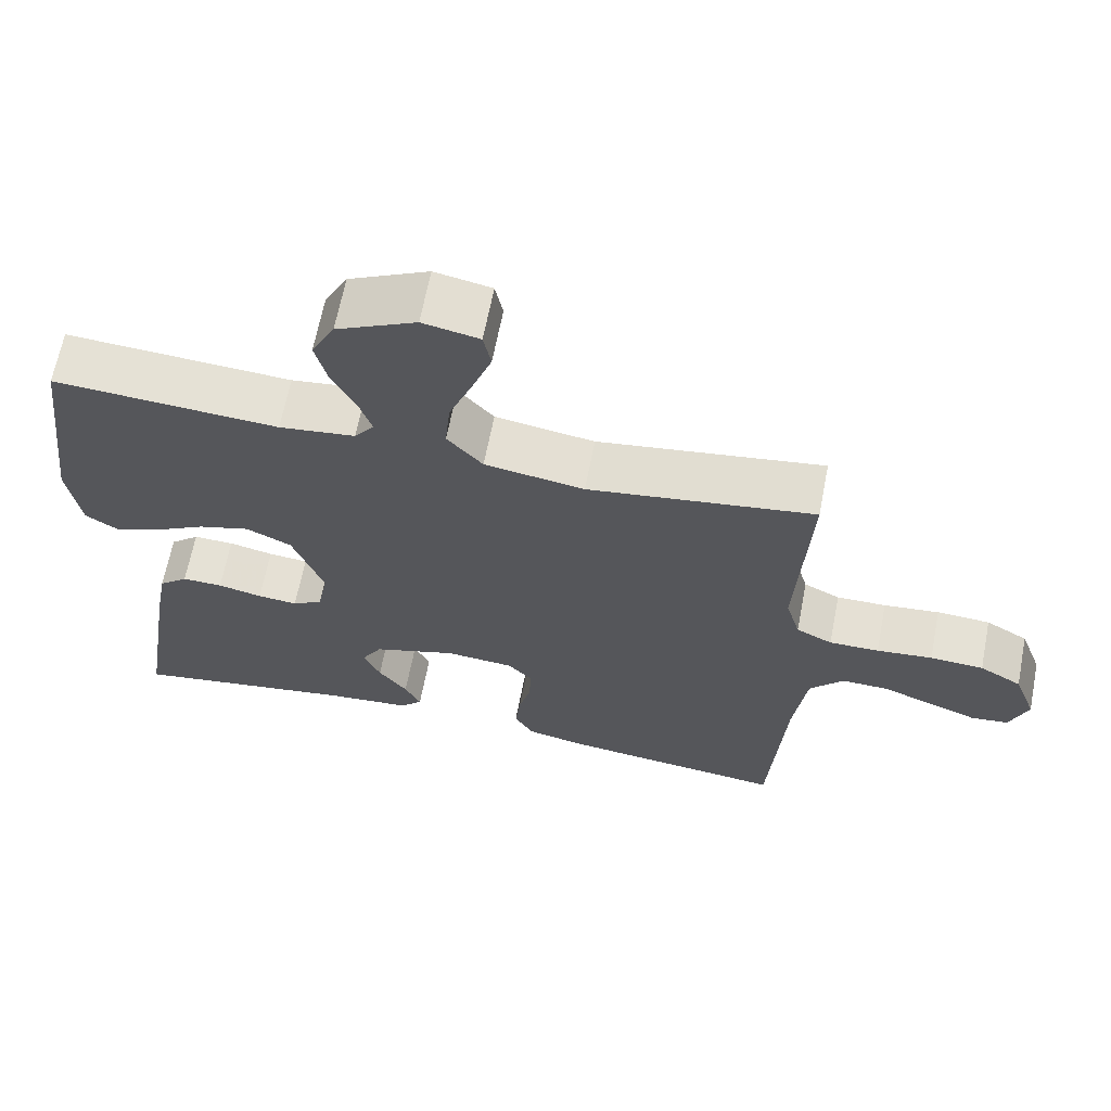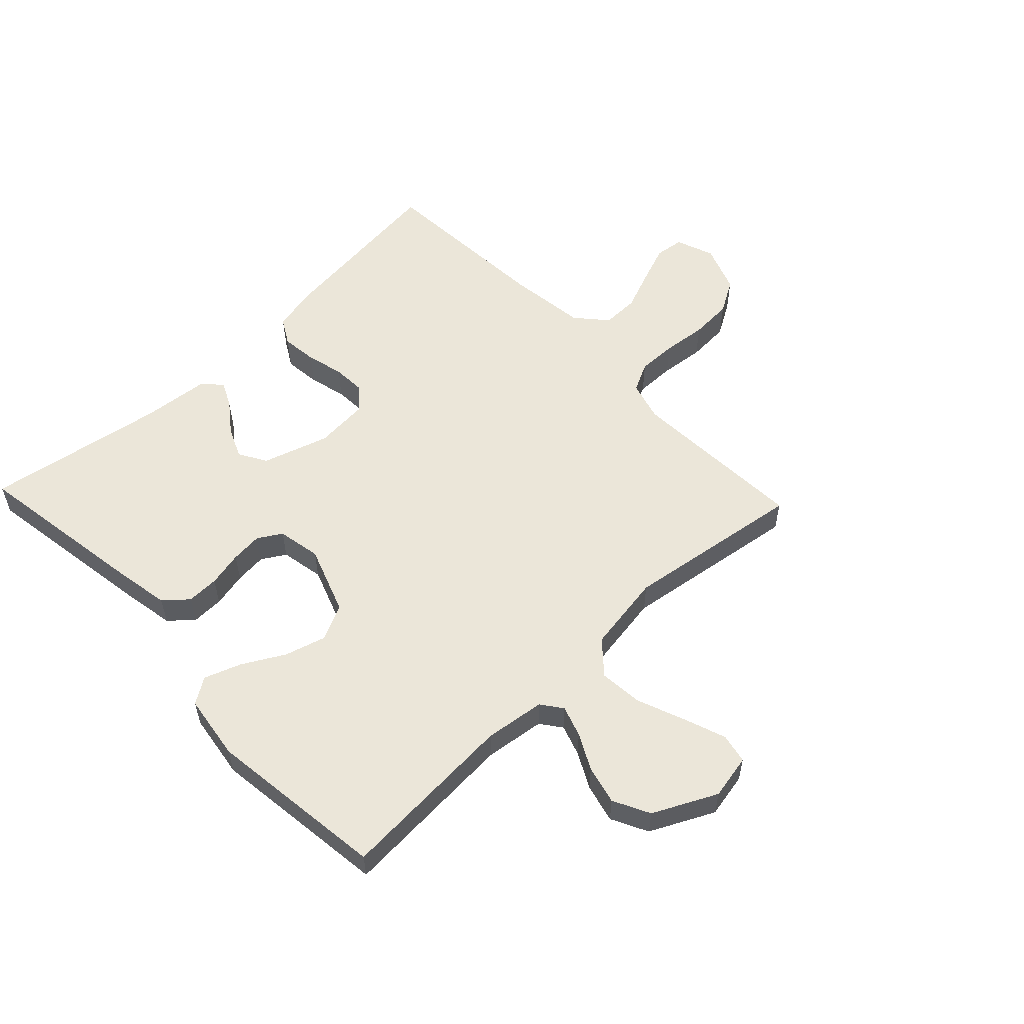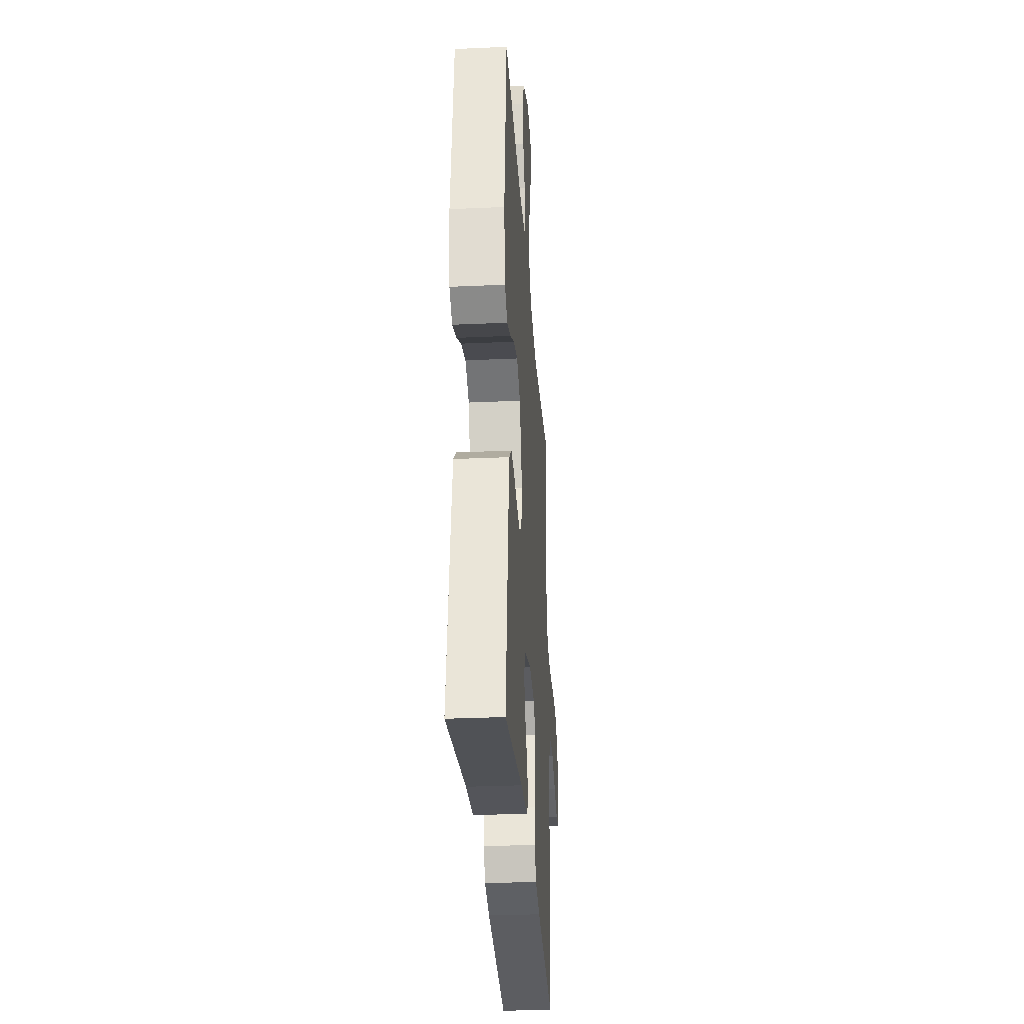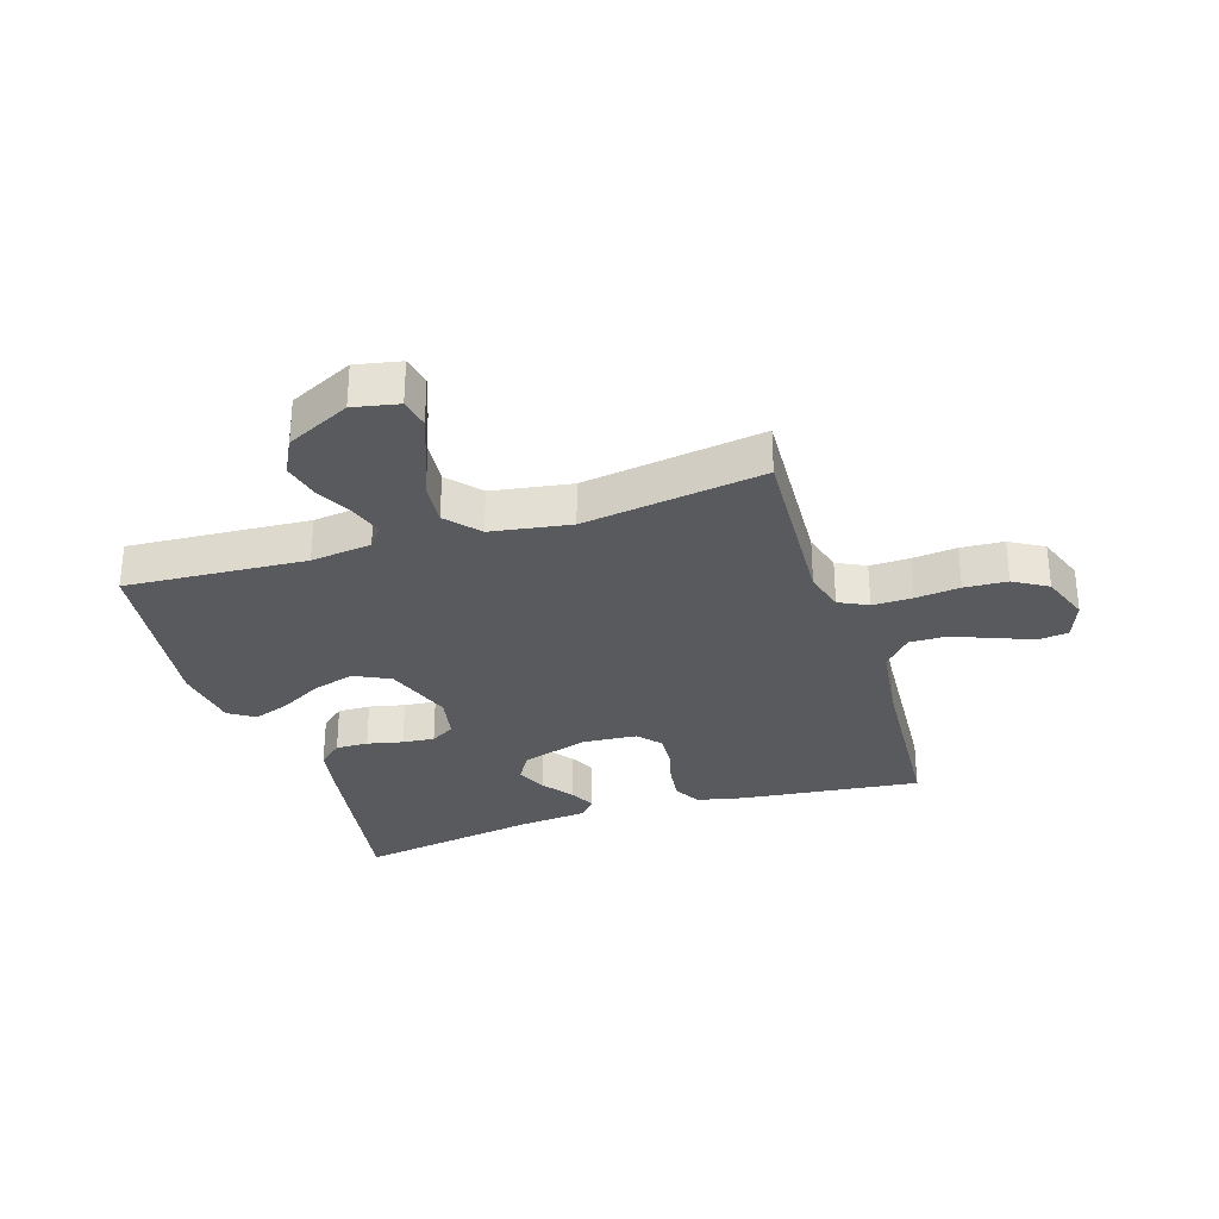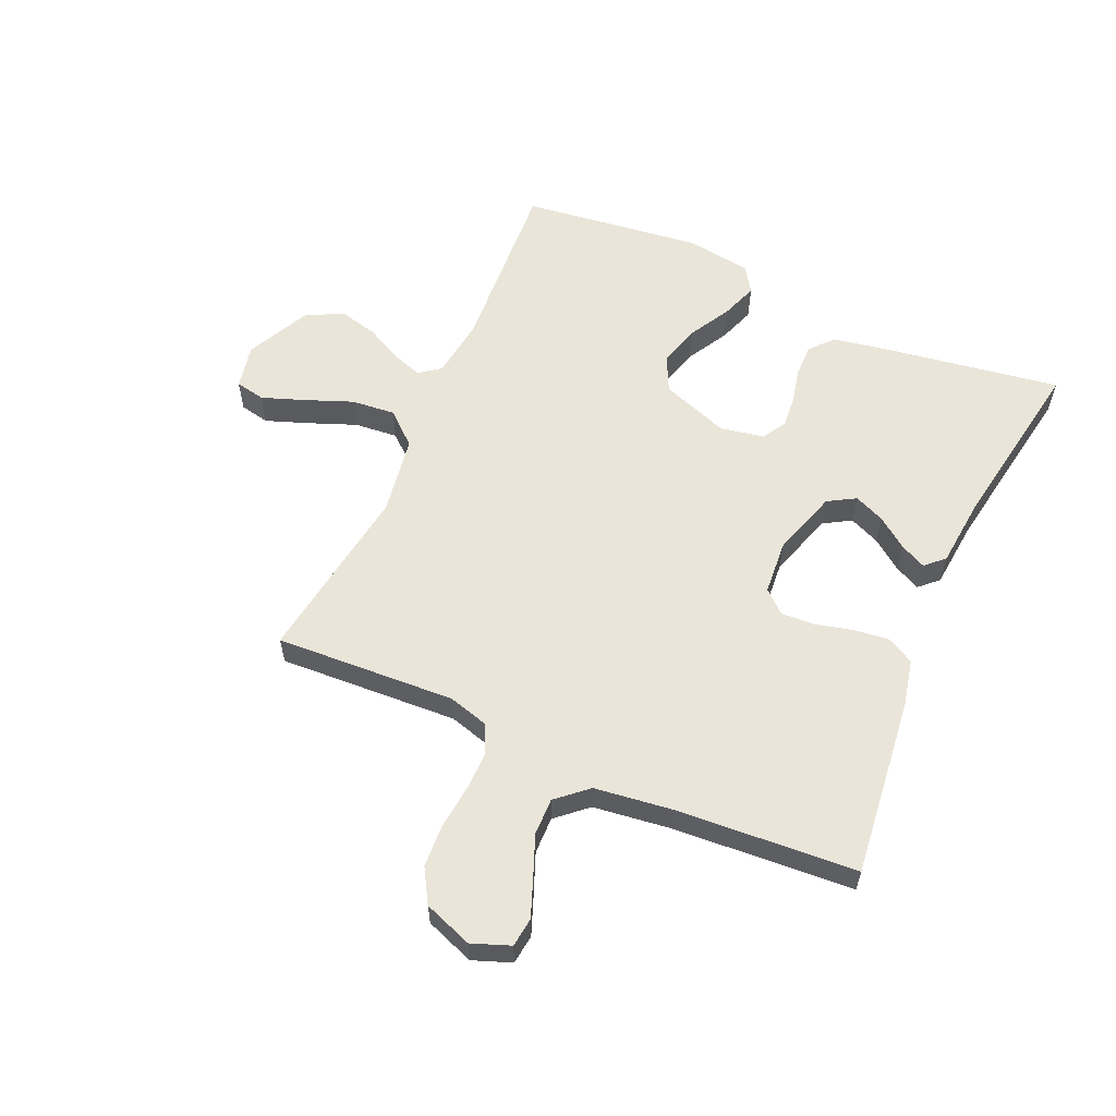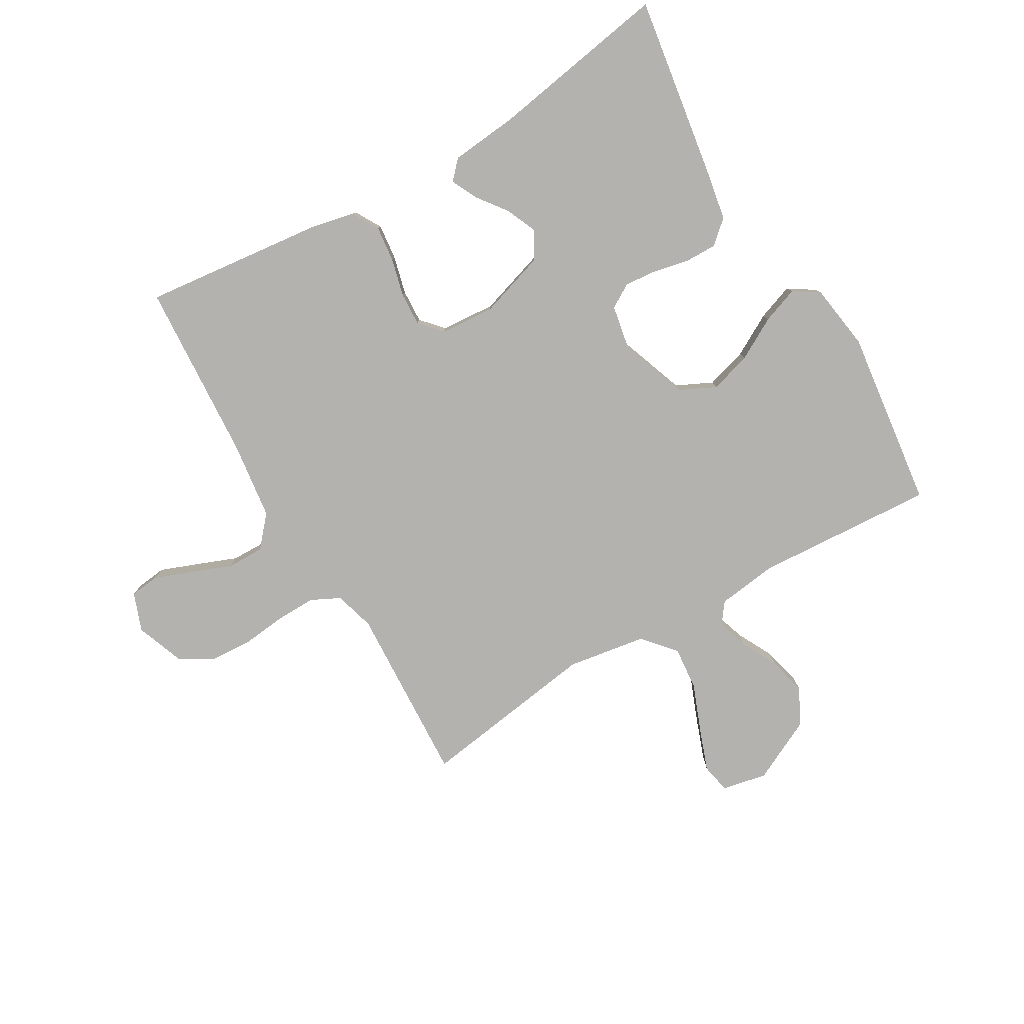
<metadata>
{"format":"obj","ext":"obj","renderer":"f3d","projection":"perspective","resolution":1024,"background":"white","views":[{"elev":65.3,"azim":11.0,"up":"+Z"},{"elev":56.1,"azim":-43.5,"up":"+Y"},{"elev":-30.6,"azim":-86.3,"up":"+Z"},{"elev":-30.7,"azim":17.6,"up":"+Y"},{"elev":58.6,"azim":113.9,"up":"+Y"},{"elev":-79.7,"azim":-149.6,"up":"+Y"}]}
</metadata>
<code>
v 0.5 0.07 -0.5
v 0.2 0.07 -0.466
v 0.123 0.07 -0.449
v 0.098 0.07 -0.405
v 0.105 0.07 -0.345
v 0.121 0.07 -0.282
v 0.124 0.07 -0.226
v 0.091 0.07 -0.189
v 0 0.07 -0.182
v -0.111 0.07 -0.217
v -0.138 0.07 -0.263
v -0.116 0.07 -0.314
v -0.078 0.07 -0.365
v -0.057 0.07 -0.408
v -0.086 0.07 -0.439
v -0.2 0.07 -0.45
v -0.5 0.07 -0.5
v -0.453 0.07 -0.2
v -0.437 0.07 -0.112
v -0.398 0.07 -0.078
v -0.344 0.07 -0.079
v -0.285 0.07 -0.092
v -0.232 0.07 -0.097
v -0.192 0.07 -0.073
v -0.178 0.07 0
v -0.219 0.07 0.114
v -0.279 0.07 0.143
v -0.348 0.07 0.123
v -0.418 0.07 0.084
v -0.479 0.07 0.062
v -0.522 0.07 0.09
v -0.538 0.07 0.2
v -0.5 0.07 0.5
v -0.2 0.07 0.481
v -0.099 0.07 0.494
v -0.073 0.07 0.529
v -0.09 0.07 0.581
v -0.121 0.07 0.641
v -0.137 0.07 0.706
v -0.106 0.07 0.767
v 0 0.07 0.819
v 0.075 0.07 0.804
v 0.085 0.07 0.754
v 0.059 0.07 0.683
v 0.028 0.07 0.604
v 0.021 0.07 0.531
v 0.068 0.07 0.477
v 0.2 0.07 0.456
v 0.5 0.07 0.5
v 0.484 0.07 0.2
v 0.503 0.07 0.133
v 0.551 0.07 0.109
v 0.617 0.07 0.11
v 0.691 0.07 0.118
v 0.762 0.07 0.114
v 0.818 0.07 0.081
v 0.848 0.07 0
v 0.824 0.07 -0.064
v 0.775 0.07 -0.07
v 0.712 0.07 -0.046
v 0.644 0.07 -0.019
v 0.582 0.07 -0.018
v 0.537 0.07 -0.069
v 0.52 0.07 -0.2
v 0.5 0 -0.5
v 0.2 0 -0.466
v 0.123 0 -0.449
v 0.098 0 -0.405
v 0.105 0 -0.345
v 0.121 0 -0.282
v 0.124 0 -0.226
v 0.091 0 -0.189
v 0 0 -0.182
v -0.111 0 -0.217
v -0.138 0 -0.263
v -0.116 0 -0.314
v -0.078 0 -0.365
v -0.057 0 -0.408
v -0.086 0 -0.439
v -0.2 0 -0.45
v -0.5 0 -0.5
v -0.453 0 -0.2
v -0.437 0 -0.112
v -0.398 0 -0.078
v -0.344 0 -0.079
v -0.285 0 -0.092
v -0.232 0 -0.097
v -0.192 0 -0.073
v -0.178 0 0
v -0.219 0 0.114
v -0.279 0 0.143
v -0.348 0 0.123
v -0.418 0 0.084
v -0.479 0 0.062
v -0.522 0 0.09
v -0.538 0 0.2
v -0.5 0 0.5
v -0.2 0 0.481
v -0.099 0 0.494
v -0.073 0 0.529
v -0.09 0 0.581
v -0.121 0 0.641
v -0.137 0 0.706
v -0.106 0 0.767
v 0 0 0.819
v 0.075 0 0.804
v 0.085 0 0.754
v 0.059 0 0.683
v 0.028 0 0.604
v 0.021 0 0.531
v 0.068 0 0.477
v 0.2 0 0.456
v 0.5 0 0.5
v 0.484 0 0.2
v 0.503 0 0.133
v 0.551 0 0.109
v 0.617 0 0.11
v 0.691 0 0.118
v 0.762 0 0.114
v 0.818 0 0.081
v 0.848 0 0
v 0.824 0 -0.064
v 0.775 0 -0.07
v 0.712 0 -0.046
v 0.644 0 -0.019
v 0.582 0 -0.018
v 0.537 0 -0.069
v 0.52 0 -0.2
f 58 59 60 61
f 56 57 58 61
f 56 61 62
f 53 54 55 56
f 52 53 56 62
f 51 52 62 63
f 48 49 50
f 47 48 50 51
f 42 43 44 45
f 40 41 42 45
f 40 45 46
f 37 38 39 40
f 36 37 40 46
f 35 36 46 47
f 31 32 33 34
f 28 29 30 31
f 27 28 31 34
f 26 27 34 35
f 19 20 21 22
f 19 22 23
f 16 17 18 19
f 16 19 23
f 12 13 14 15
f 11 12 15 16
f 3 4 5 6
f 3 6 7
f 64 1 2 3
f 64 3 7
f 63 64 7 8
f 51 63 8 9
f 47 51 9 10
f 25 26 35 47
f 24 25 47 10
f 11 16 23 24
f 10 11 24
f 125 124 123 122
f 125 122 121 120
f 126 125 120
f 120 119 118 117
f 126 120 117 116
f 127 126 116 115
f 114 113 112
f 115 114 112 111
f 109 108 107 106
f 109 106 105 104
f 110 109 104
f 104 103 102 101
f 110 104 101 100
f 111 110 100 99
f 98 97 96 95
f 95 94 93 92
f 98 95 92 91
f 99 98 91 90
f 86 85 84 83
f 87 86 83
f 83 82 81 80
f 87 83 80
f 79 78 77 76
f 80 79 76 75
f 70 69 68 67
f 71 70 67
f 67 66 65 128
f 71 67 128
f 72 71 128 127
f 73 72 127 115
f 74 73 115 111
f 111 99 90 89
f 74 111 89 88
f 88 87 80 75
f 88 75 74
f 1 65 66 2
f 2 66 67 3
f 3 67 68 4
f 4 68 69 5
f 5 69 70 6
f 6 70 71 7
f 7 71 72 8
f 8 72 73 9
f 9 73 74 10
f 10 74 75 11
f 11 75 76 12
f 12 76 77 13
f 13 77 78 14
f 14 78 79 15
f 15 79 80 16
f 16 80 81 17
f 17 81 82 18
f 18 82 83 19
f 19 83 84 20
f 20 84 85 21
f 21 85 86 22
f 22 86 87 23
f 23 87 88 24
f 24 88 89 25
f 25 89 90 26
f 26 90 91 27
f 27 91 92 28
f 28 92 93 29
f 29 93 94 30
f 30 94 95 31
f 31 95 96 32
f 32 96 97 33
f 33 97 98 34
f 34 98 99 35
f 35 99 100 36
f 36 100 101 37
f 37 101 102 38
f 38 102 103 39
f 39 103 104 40
f 40 104 105 41
f 41 105 106 42
f 42 106 107 43
f 43 107 108 44
f 44 108 109 45
f 45 109 110 46
f 46 110 111 47
f 47 111 112 48
f 48 112 113 49
f 49 113 114 50
f 50 114 115 51
f 51 115 116 52
f 52 116 117 53
f 53 117 118 54
f 54 118 119 55
f 55 119 120 56
f 56 120 121 57
f 57 121 122 58
f 58 122 123 59
f 59 123 124 60
f 60 124 125 61
f 61 125 126 62
f 62 126 127 63
f 63 127 128 64
f 64 128 65 1

</code>
